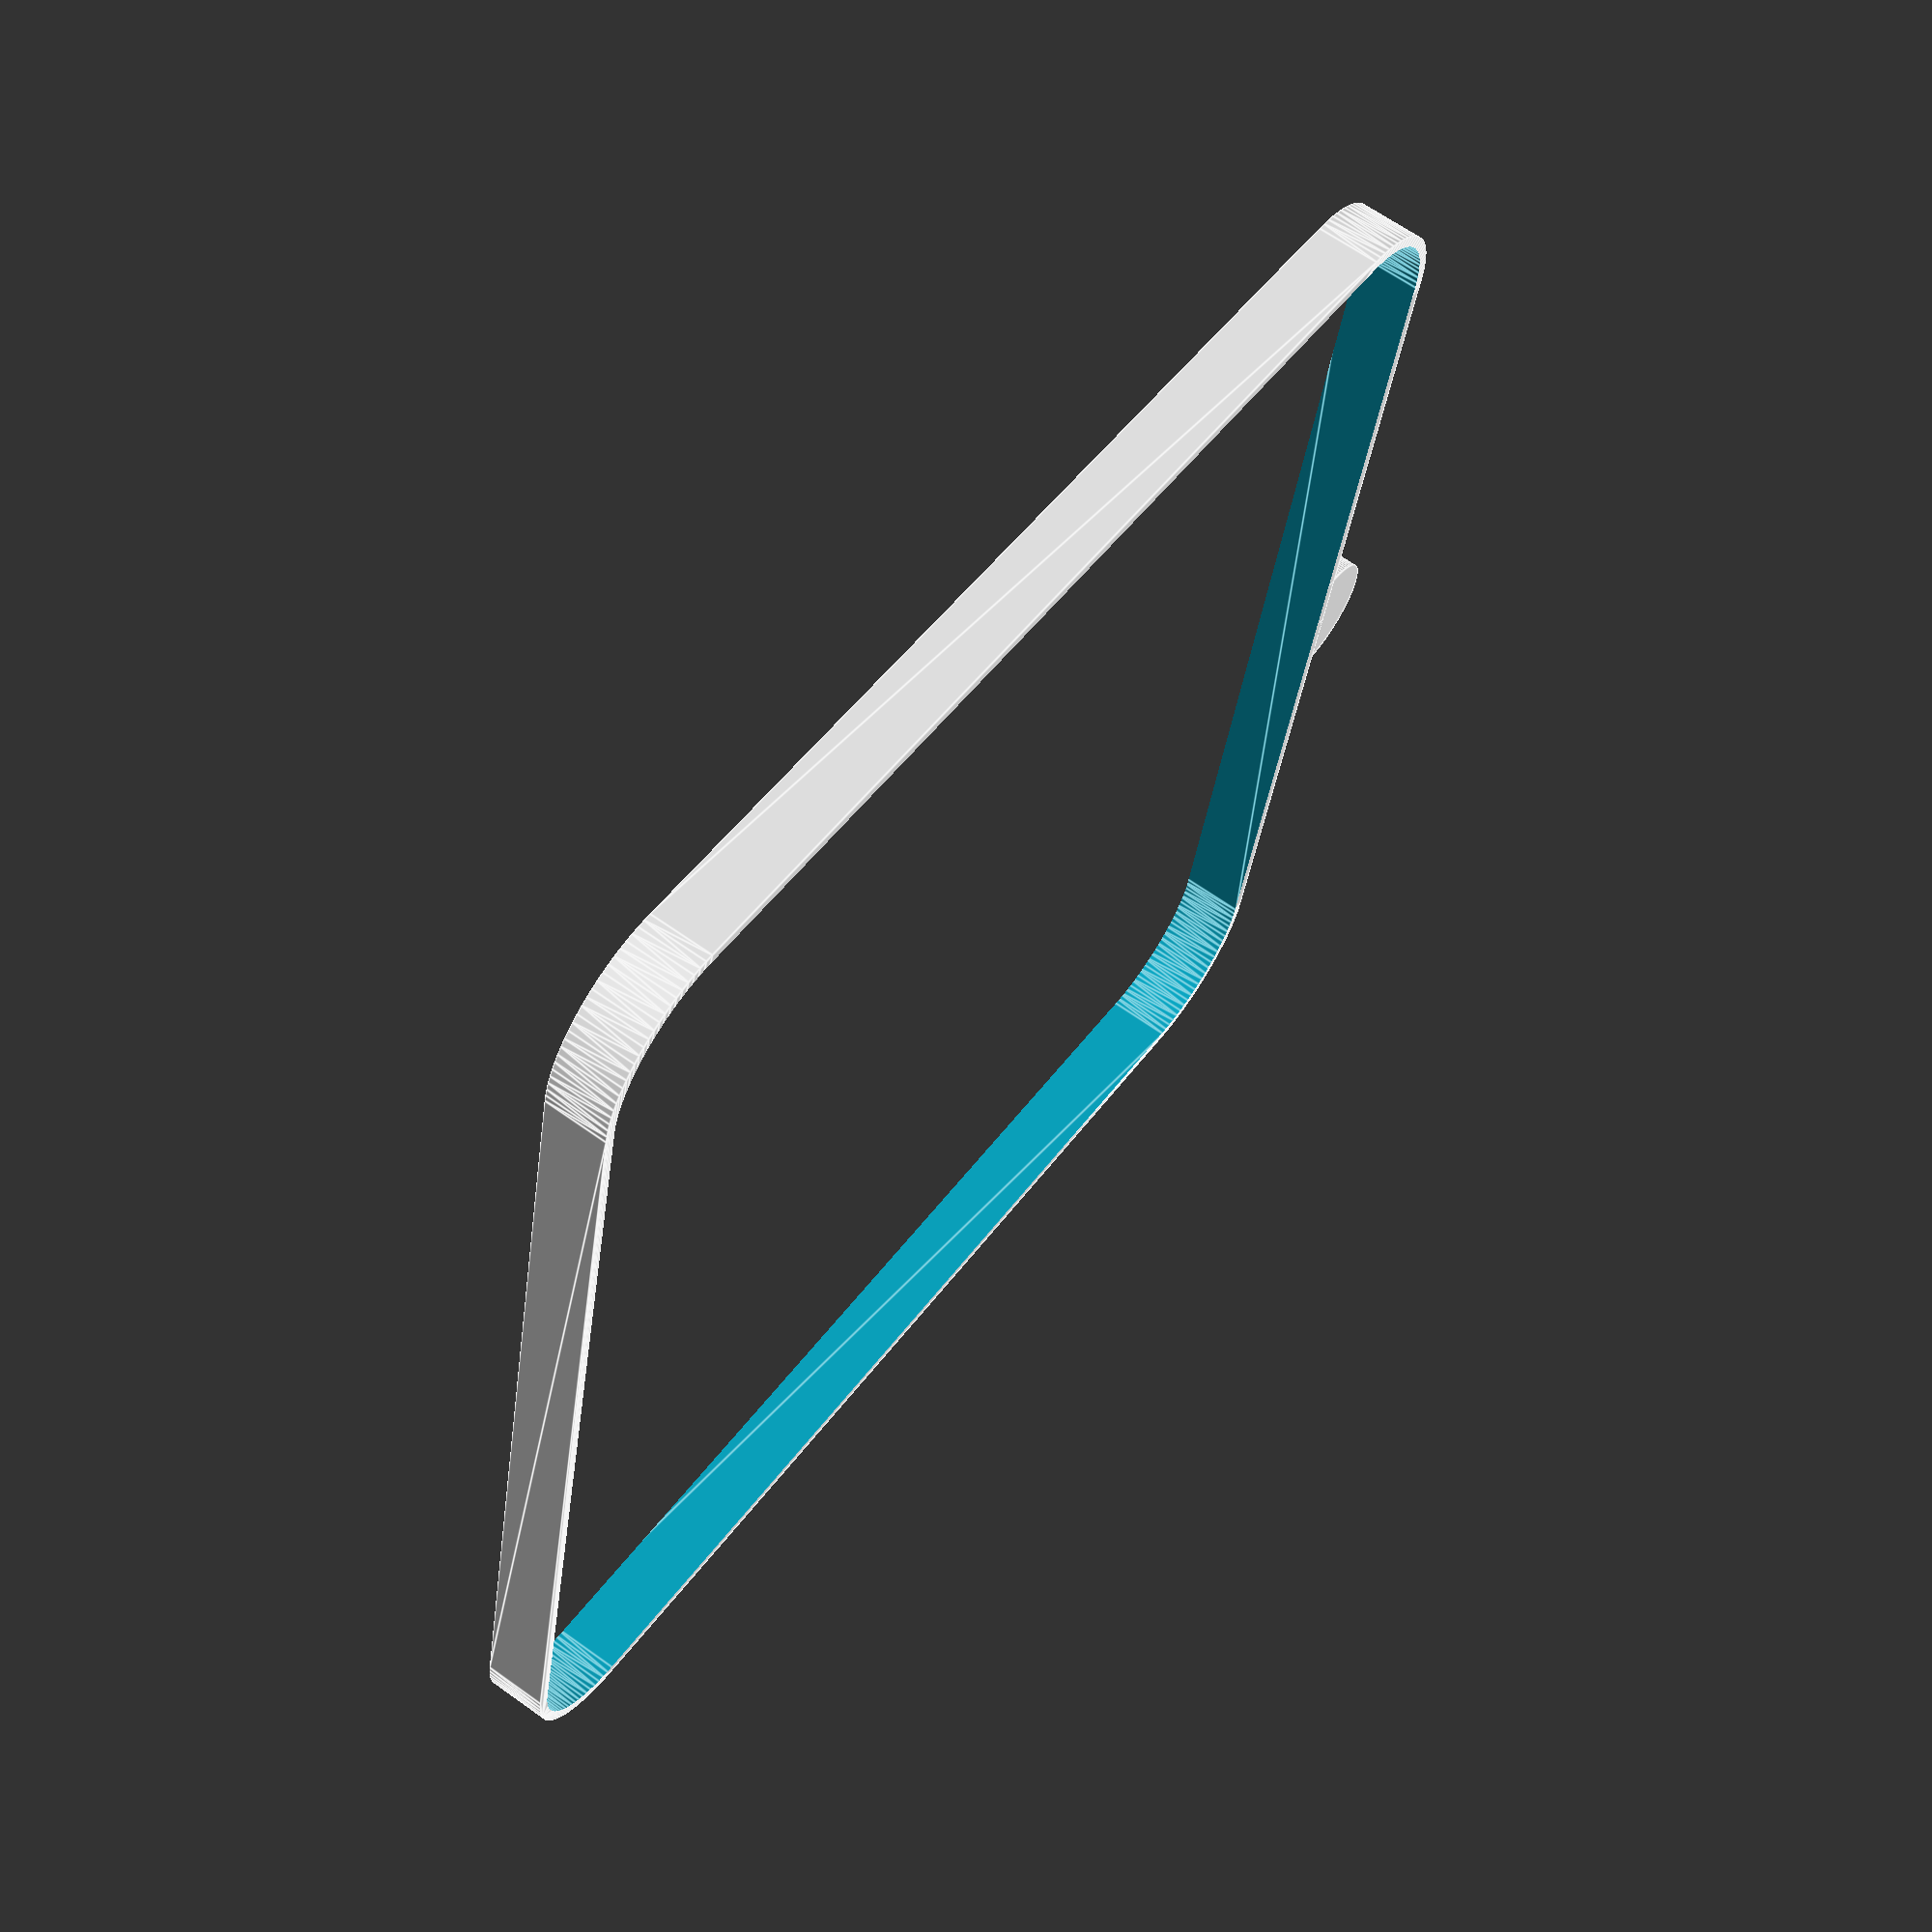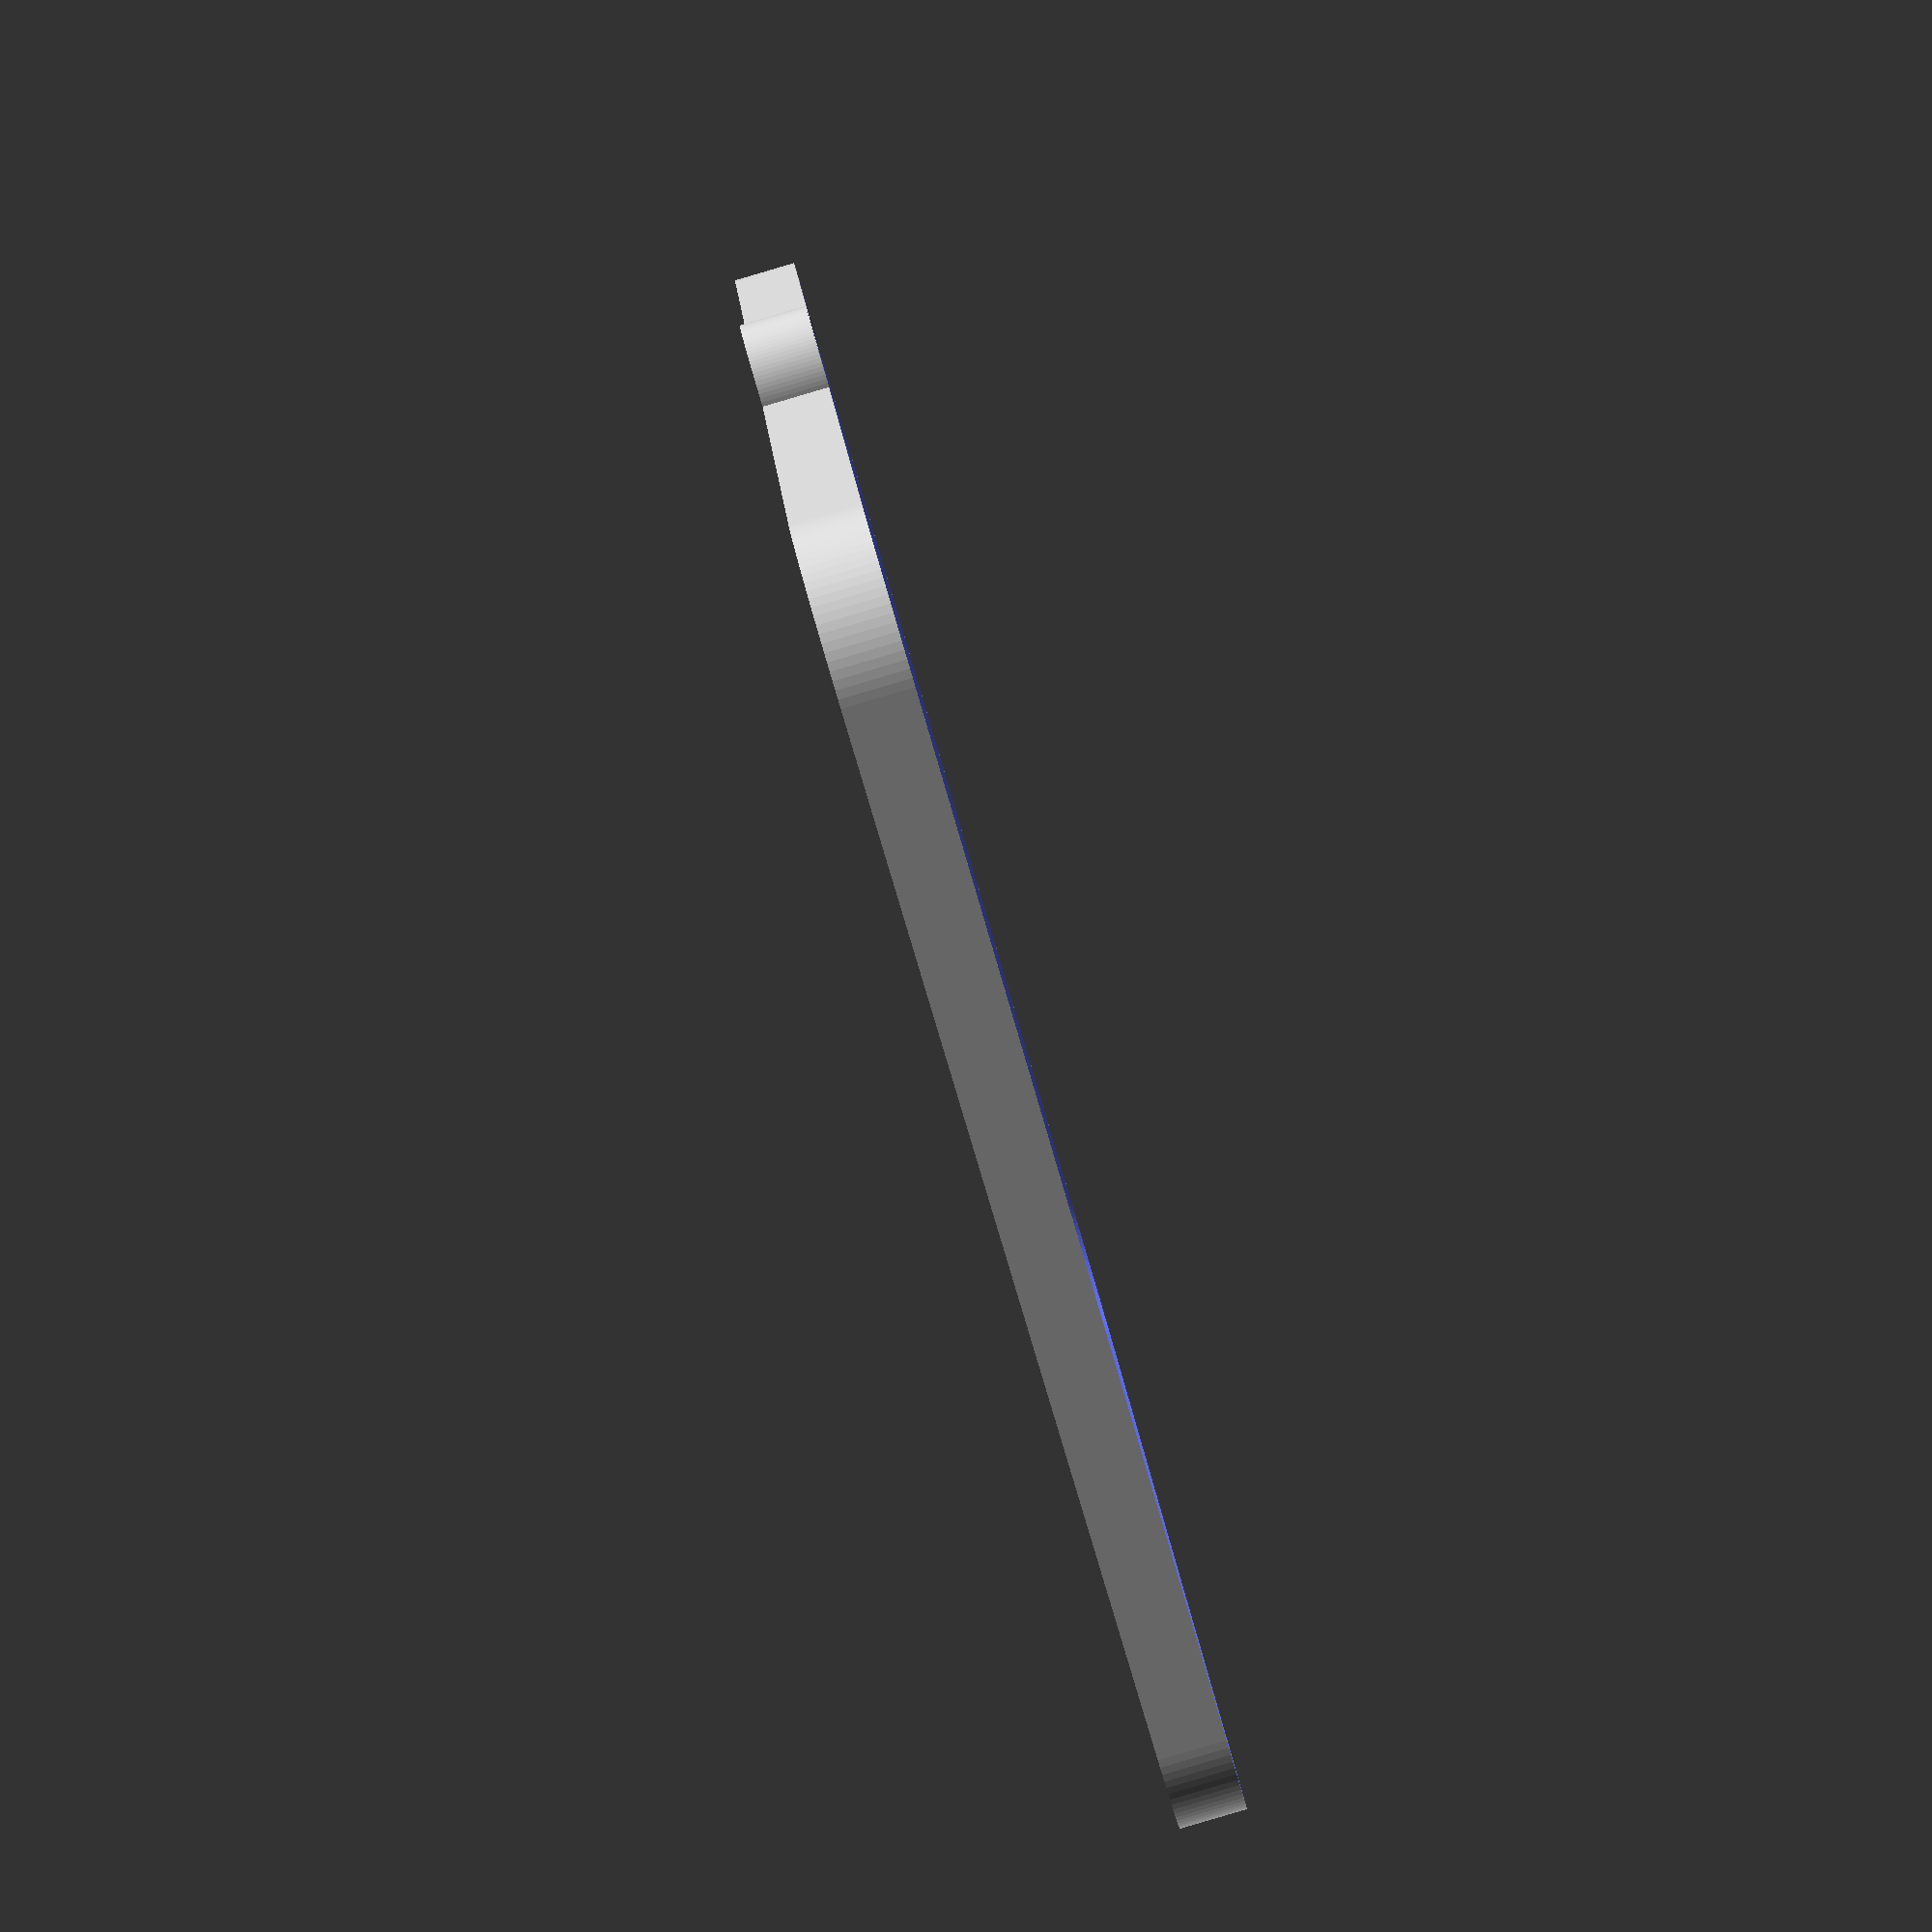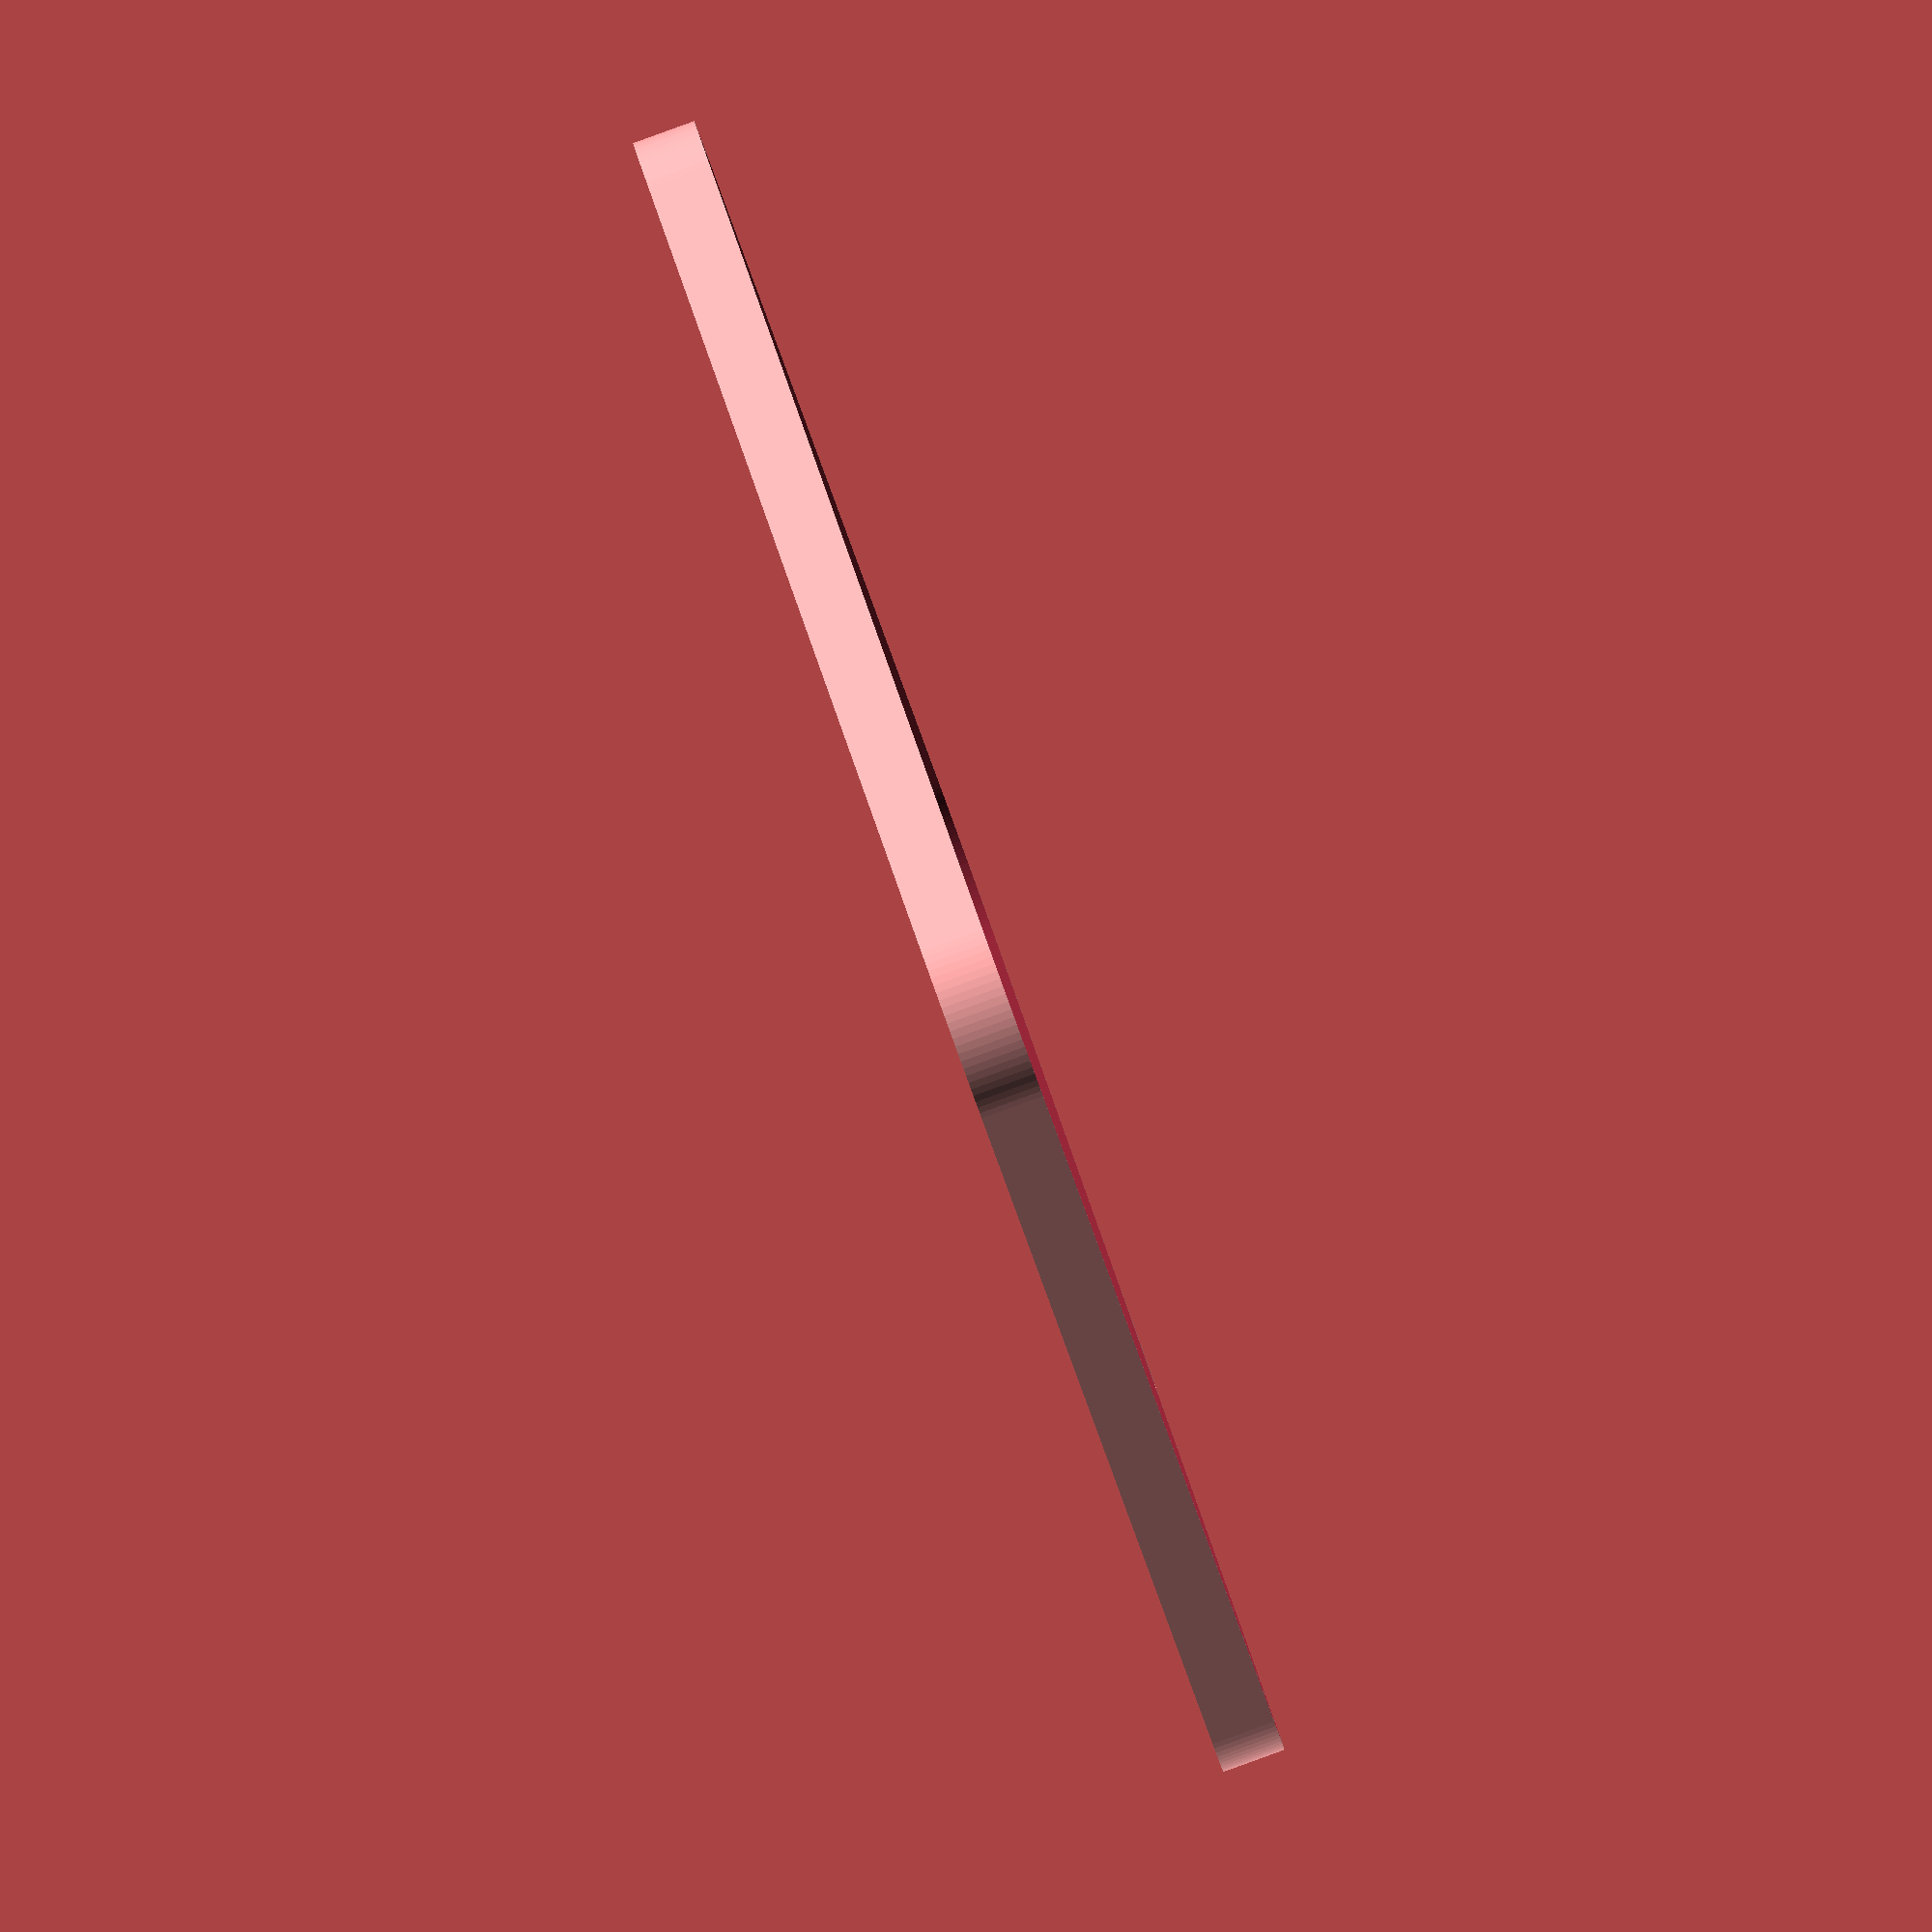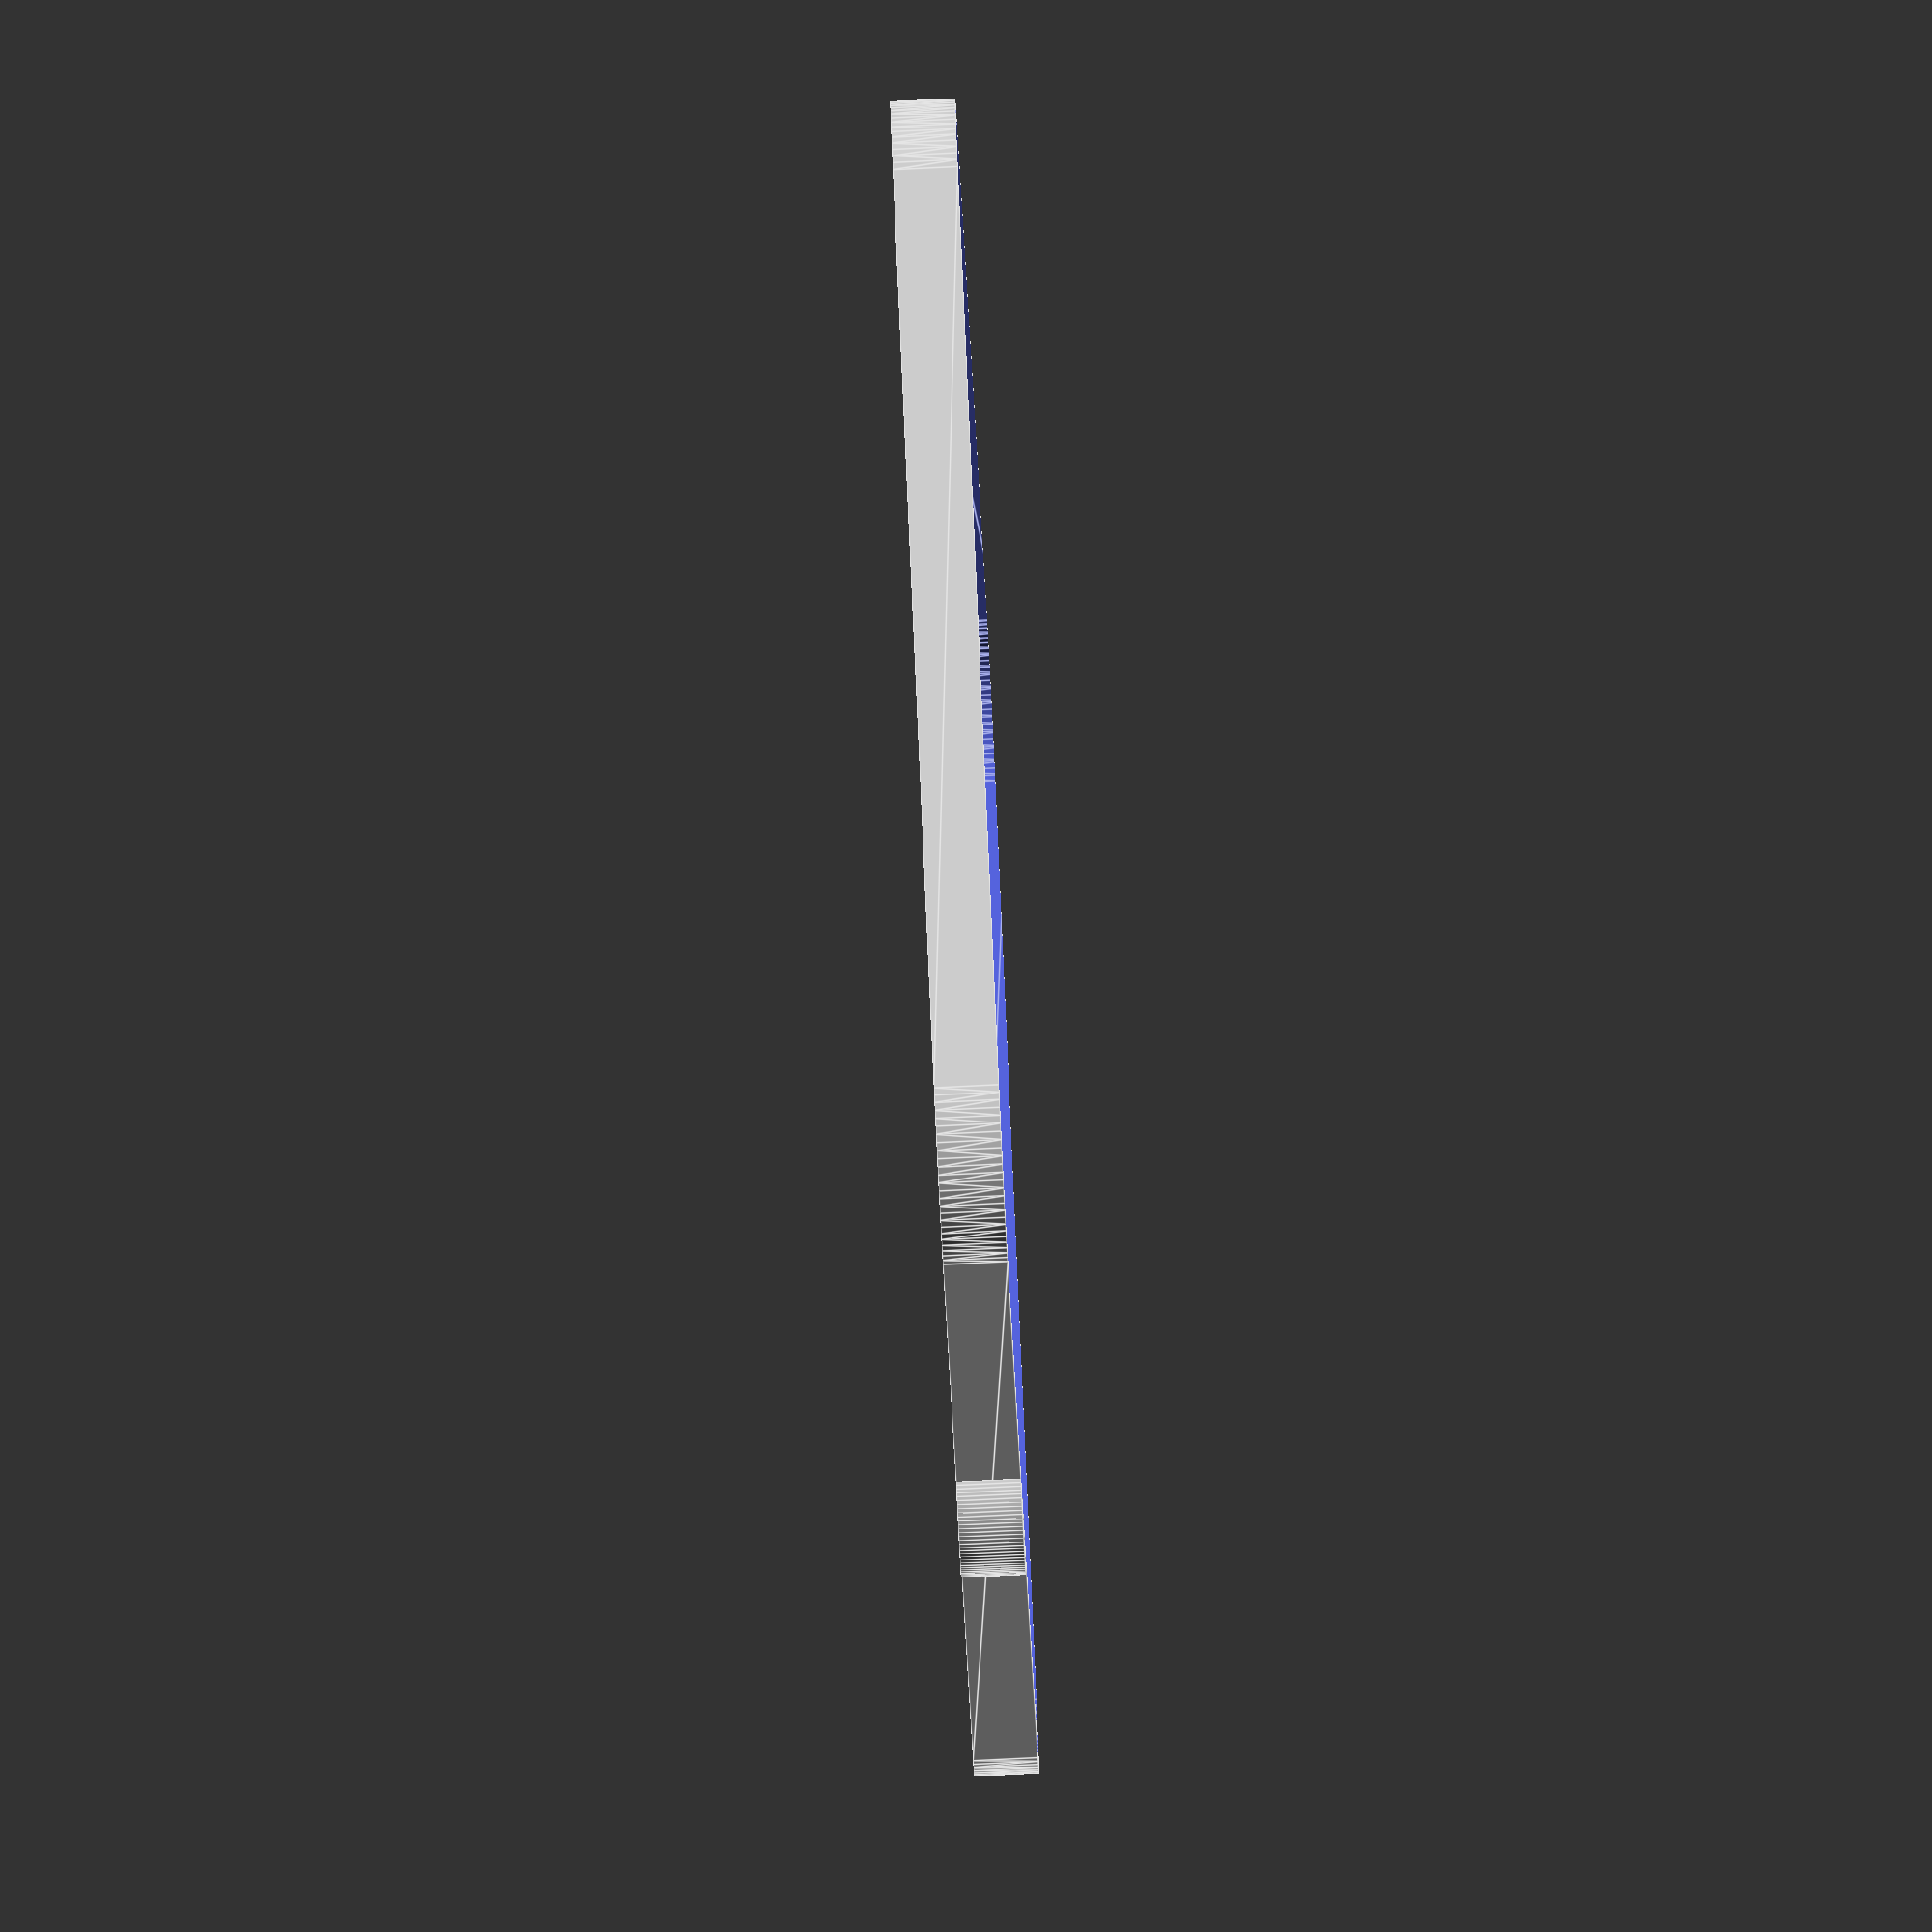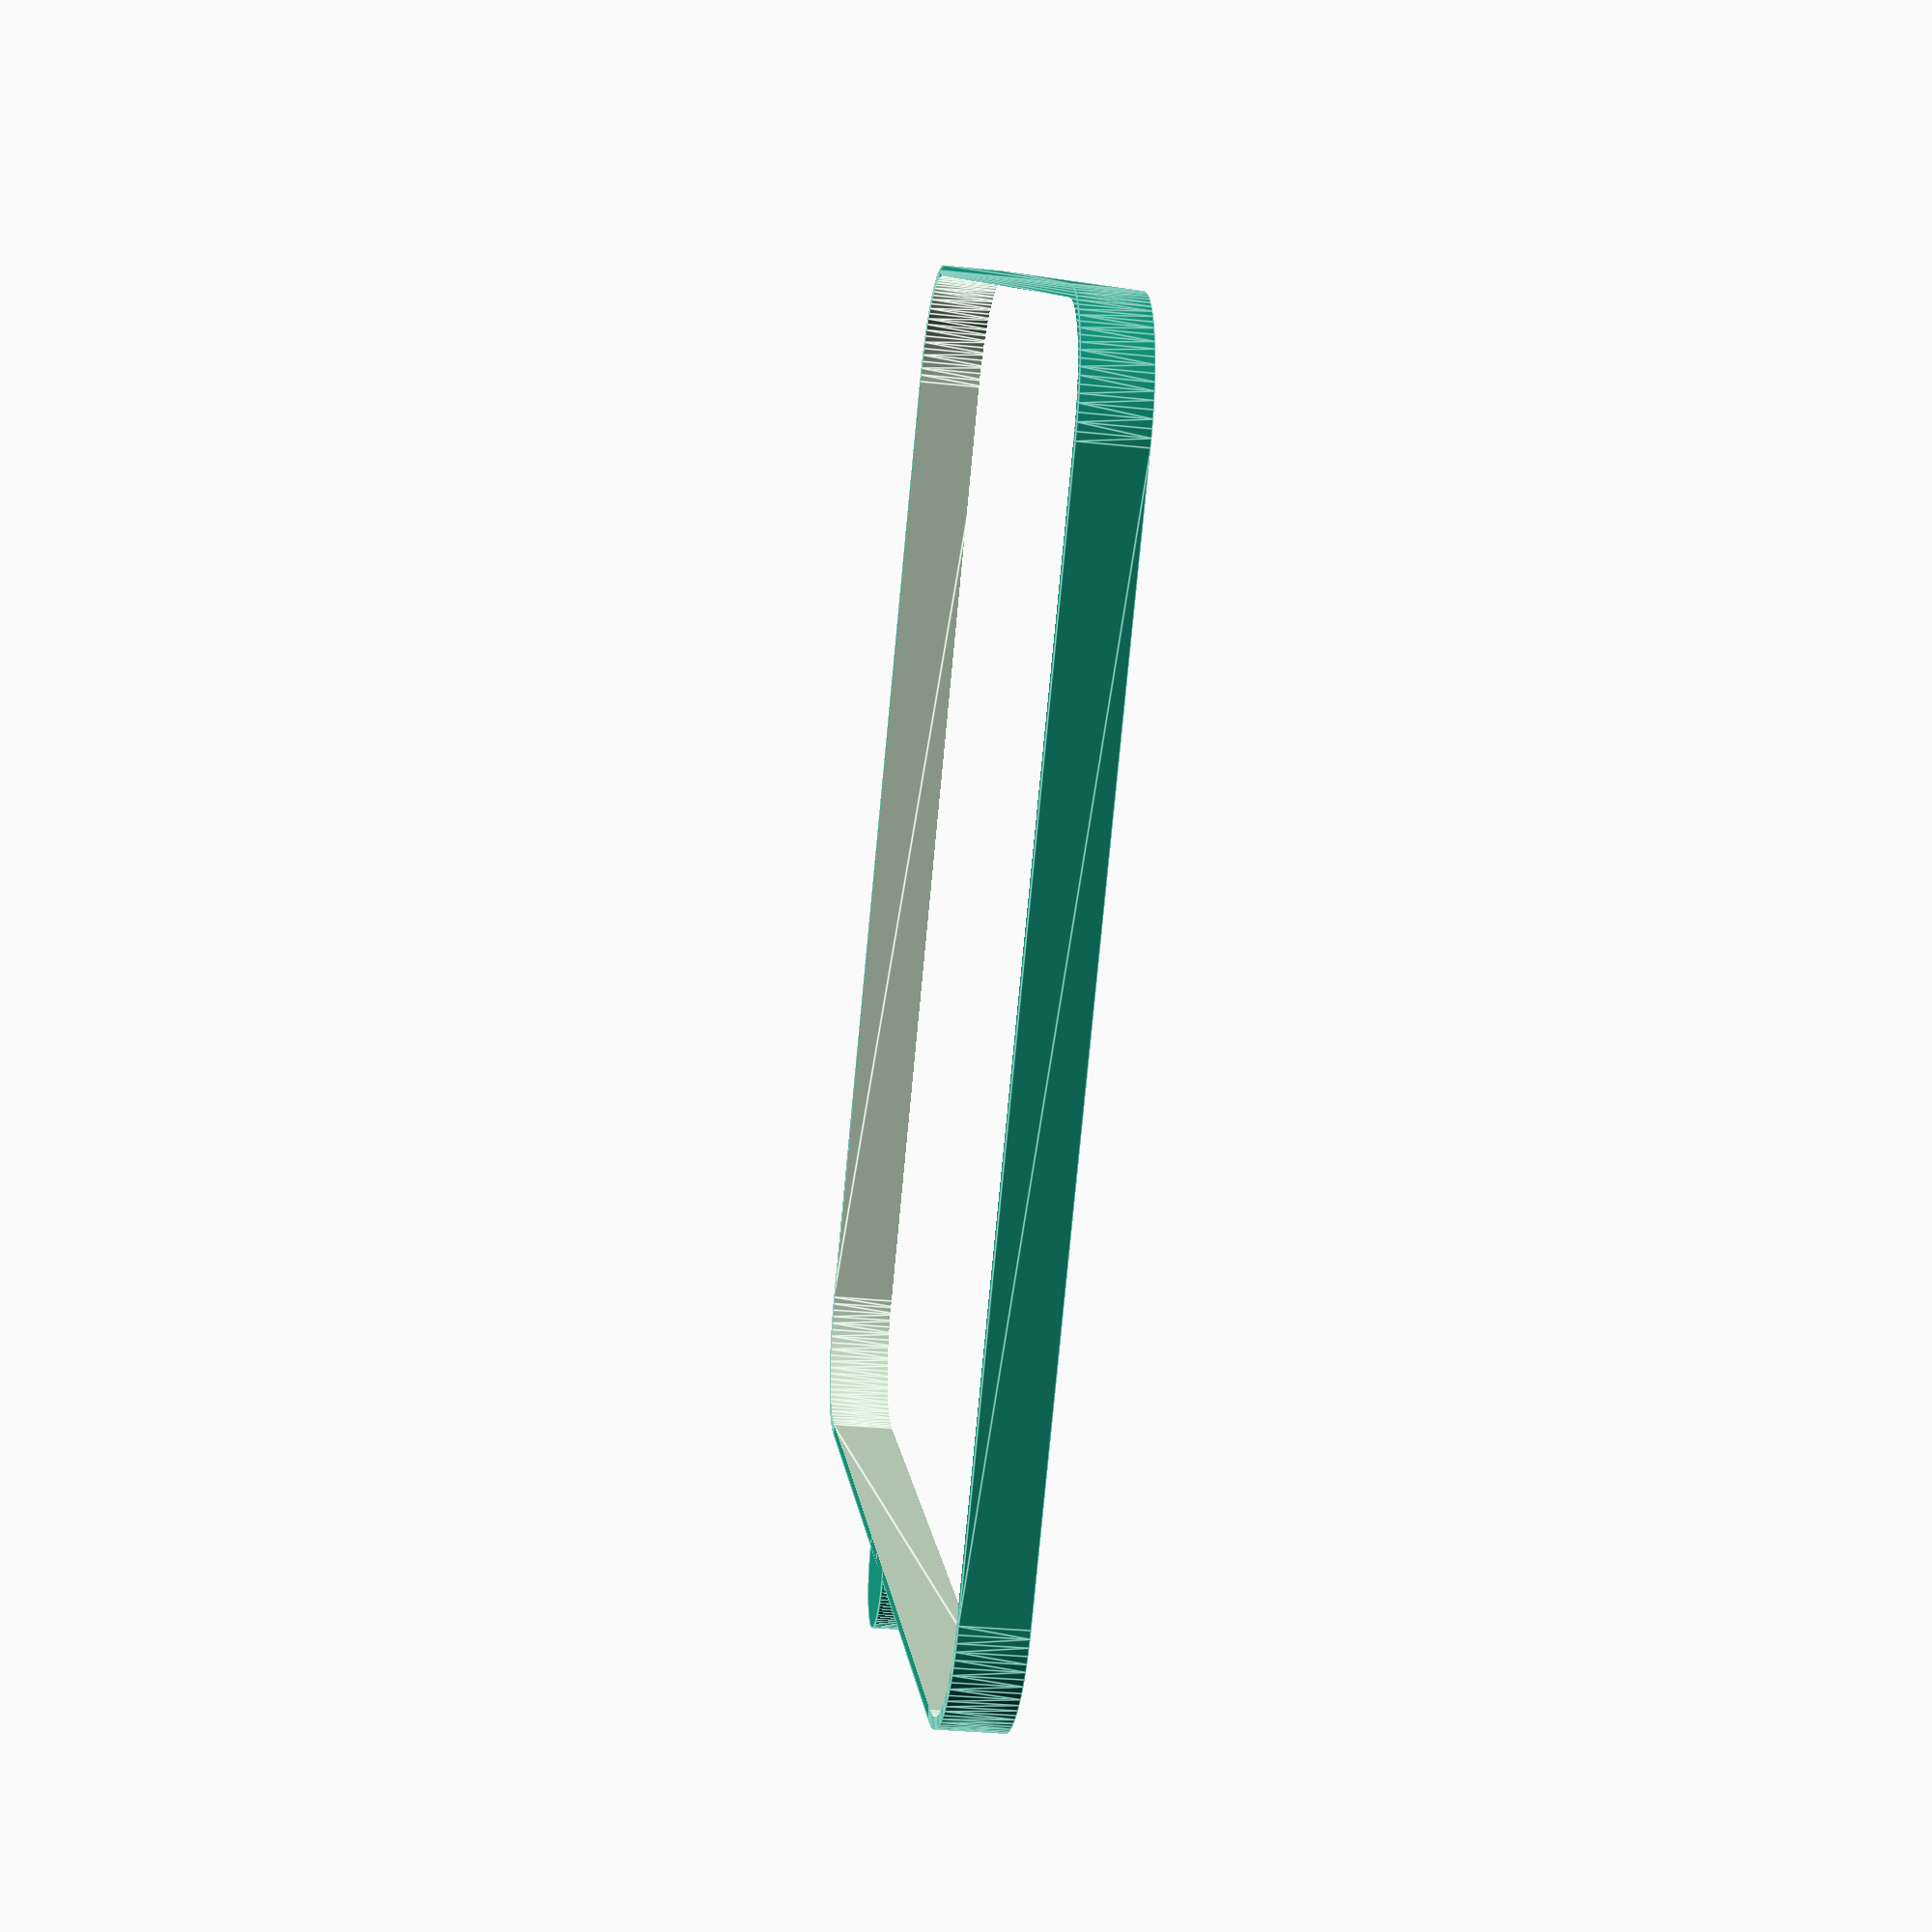
<openscad>
$fn=100;

s=100;
h=5;
t=0.44 *2;
si=s-2*t;
r=10;
rc=5;

difference(){
    union(){
        rcube(s,s,h,r);
        
        // Right
        translate([s, s/2, 0]){
            cylinder(r=rc, h=h);
            
            translate([-rc-t, -rc, 0])
            cube([rc+t, 6*t, h]);
        }
    }
    
    translate([t,t,-.1])
    rcube(si,si,h+1,r-t);
}

module rcube(length,width,height,radius=.05,chamfer=0){    
    l=length-2*radius;
    w=width-2*radius;
    difference(){
        translate([radius,radius,0])
        hull(){
            cylinder(r=radius,h=height);    
            translate([0,w,0])
            cylinder(r=radius,h=height);    
            translate([l,0,0])
            cylinder(r=radius,h=height);    
            translate([l,w,0])
            cylinder(r=radius,h=height);    
        }
        /*******************************/
        difference(){
            translate([-.1,-.1,-.1])
                cube([length+.2,width+.2,chamfer]);
            /*******************************/
            hull(){
                translate([-.1,-.1,chamfer])
                cube([length+.2,width+.2,.1]);
                translate([chamfer,chamfer-.1])
                cube([length-chamfer*2,width-chamfer*2,.1]);
            }
        }
    }
}

</openscad>
<views>
elev=295.3 azim=167.8 roll=125.8 proj=p view=edges
elev=268.1 azim=198.2 roll=73.6 proj=p view=solid
elev=269.1 azim=49.5 roll=70.1 proj=o view=wireframe
elev=262.1 azim=216.3 roll=267.2 proj=o view=edges
elev=32.0 azim=49.2 roll=261.6 proj=p view=edges
</views>
